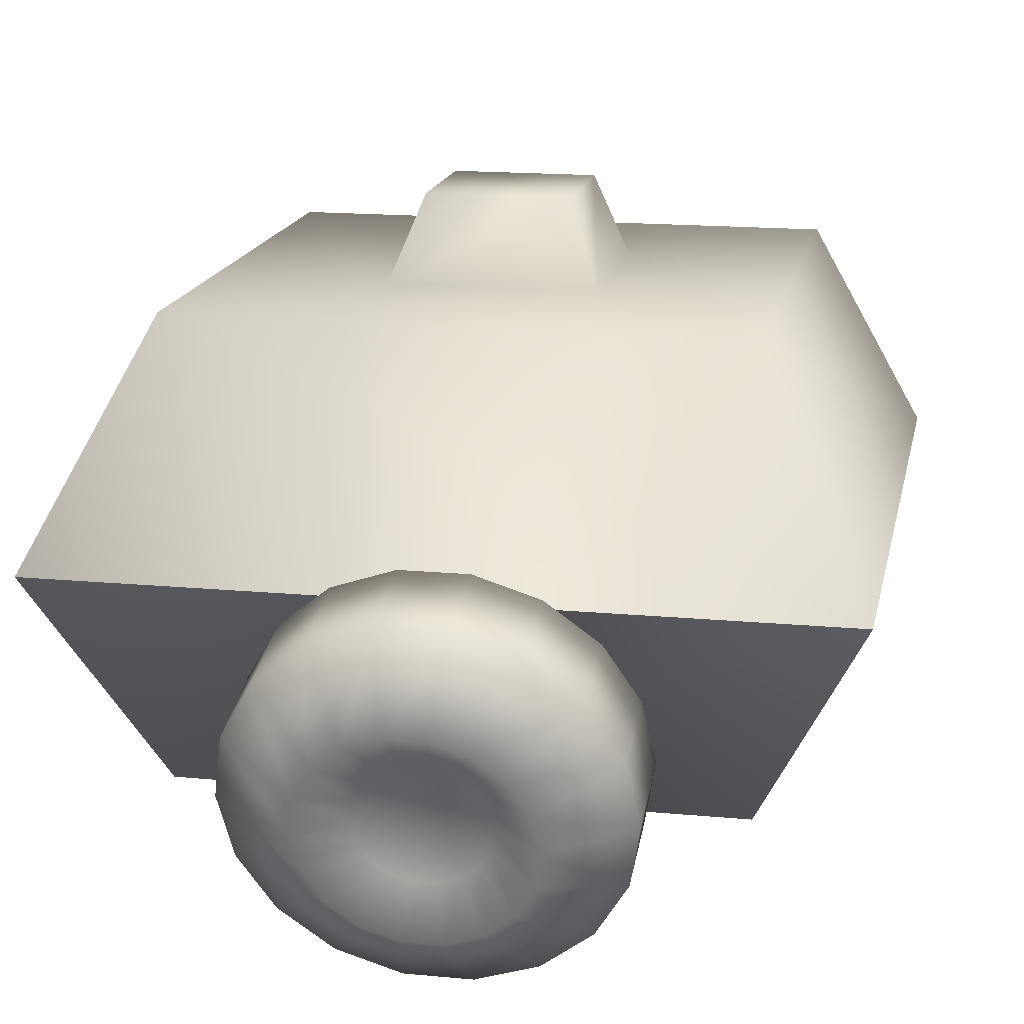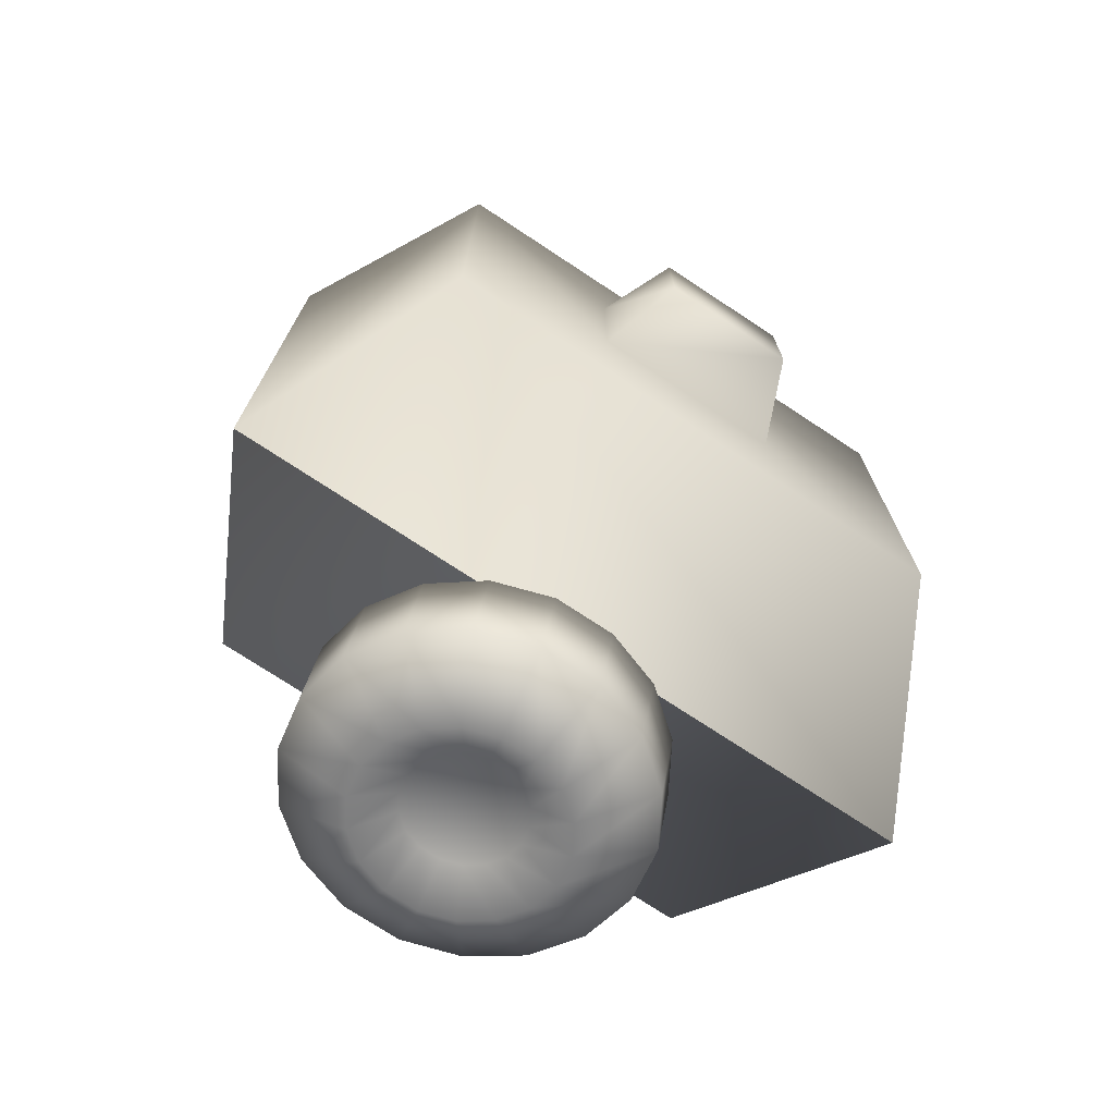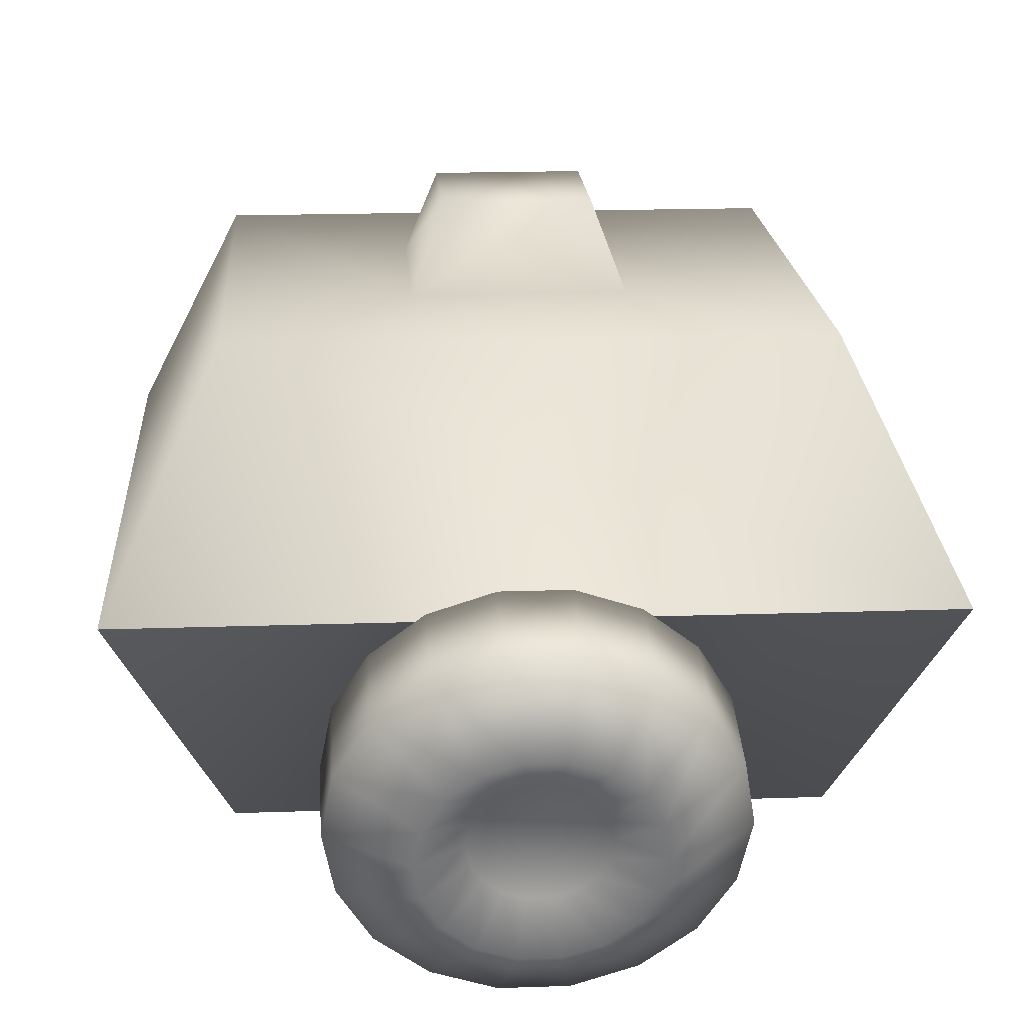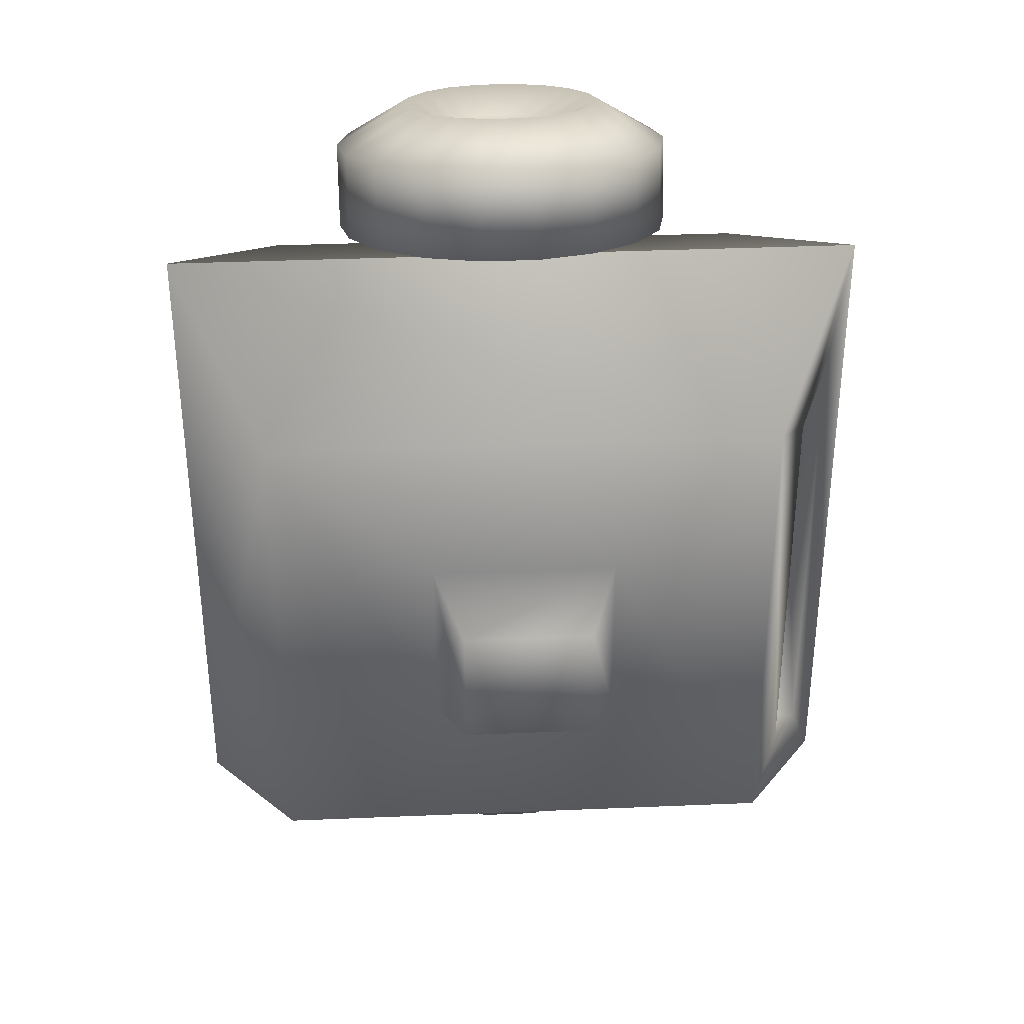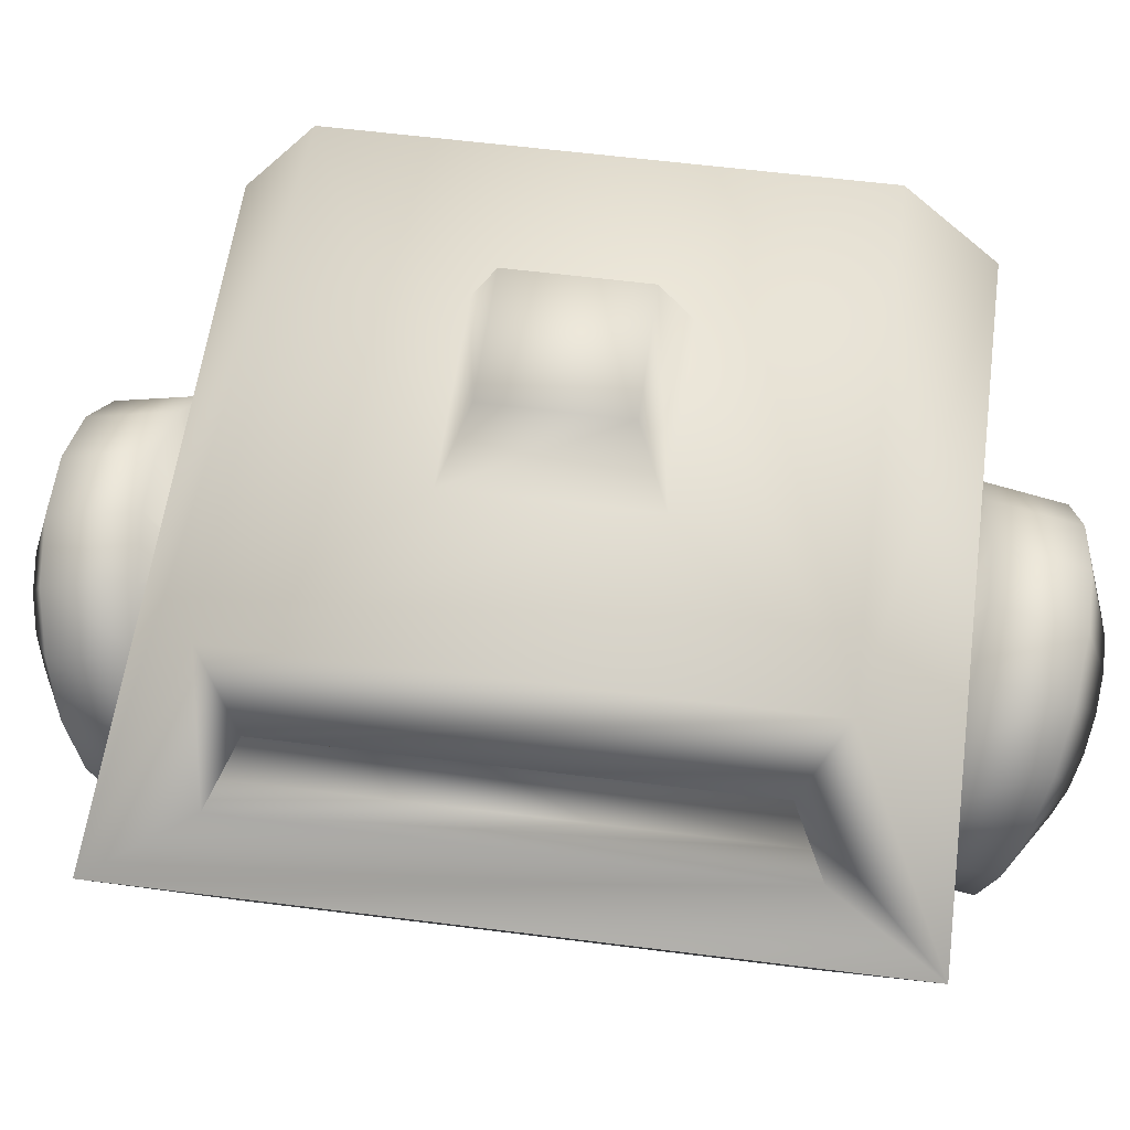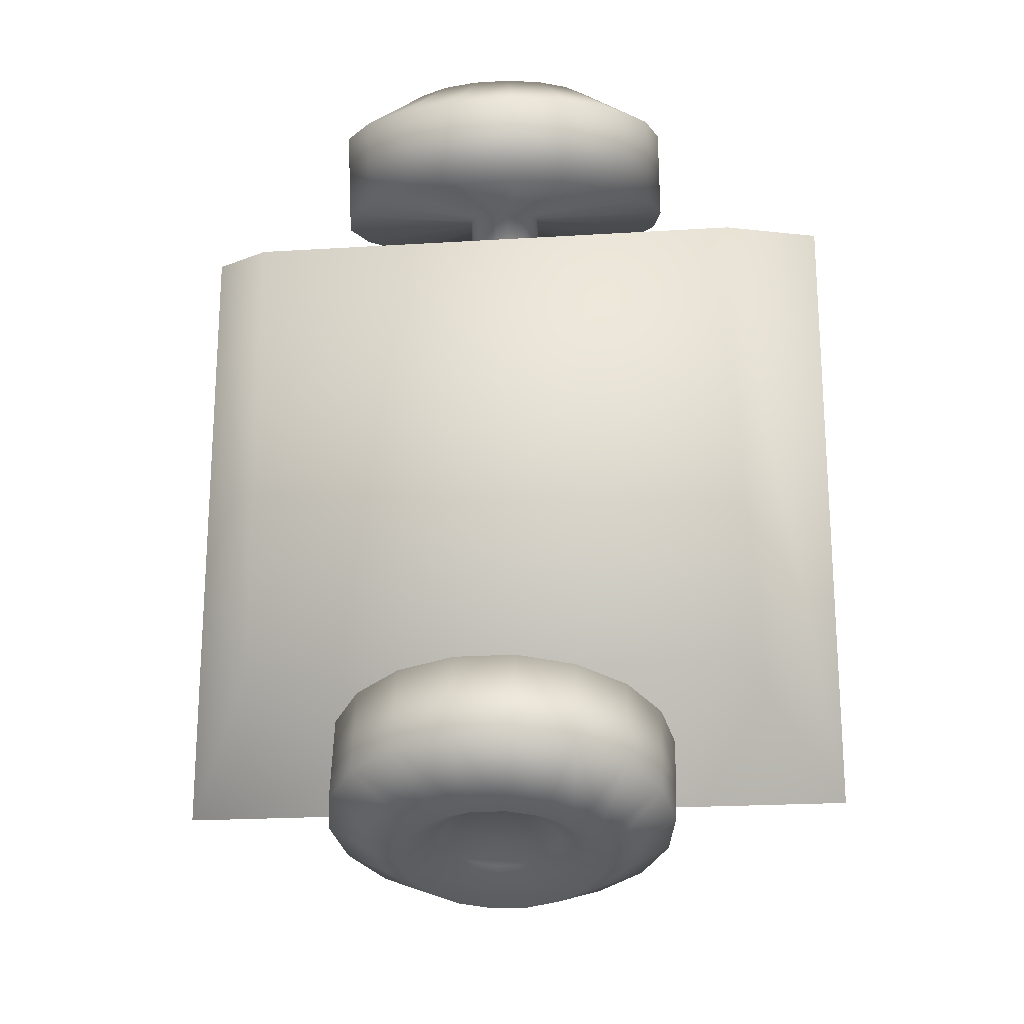
<metadata>
{"format":"obj","ext":"obj","renderer":"f3d","projection":"perspective","resolution":1024,"background":"white","views":[{"elev":16.3,"azim":11.0,"up":"+Y"},{"elev":-74.2,"azim":146.6,"up":"+Z"},{"elev":18.5,"azim":176.2,"up":"+Y"},{"elev":35.6,"azim":176.8,"up":"+Z"},{"elev":56.7,"azim":-82.4,"up":"+Y"},{"elev":-21.6,"azim":6.3,"up":"+Z"}]}
</metadata>
<code>
v  -0.2766 0.0933 0.2702
v  -0.2766 0.0933 -0.2611
v  0.2766 0.0933 -0.2611
v  0.2766 0.0933 0.2702
v  -0.0703 0.6288 0.0721
v  0.0703 0.6288 0.0721
v  0.0703 0.6288 -0.063
v  -0.0703 0.6288 -0.063
v  0.3856 0.3196 0.3749
v  -0.3856 0.3196 0.3749
v  0.3856 0.3196 -0.3658
v  -0.3856 0.3196 -0.3658
v  0.2766 0.5458 0.2702
v  -0.2766 0.5458 0.2702
v  0.2766 0.5458 -0.2611
v  -0.2766 0.5458 -0.2611
v  -0.3091 0.3832 0.2644
v  -0.2738 0.4564 0.2305
v  -0.2738 0.4564 -0.2214
v  -0.3091 0.3832 -0.2552
v  0.1016 0.5458 0.1022
v  -0.1016 0.5458 0.1022
v  0.1016 0.5458 -0.093
v  -0.1016 0.5458 -0.093
v  -0.3134 0.4693 -0.2214
v  -0.3134 0.4693 0.2305
v  -0.3487 0.3961 -0.2552
v  -0.3487 0.3961 0.2644
o Box001
g Box001
f 1 2 3 4
f 5 6 7 8
f 1 4 9 10
f 4 3 11 9
f 3 2 12 11
f 2 1 10 12
f 9 13 14 10
f 11 15 13 9
f 12 16 15 11
f 17 18 19 20
f 10 9 9 10
f 9 11 11 9
f 11 12 12 11
f 12 10 10 12
f 9 10 10 9
f 11 9 9 11
f 12 11 11 12
f 10 12 12 10
f 14 13 21 22
f 13 15 23 21
f 15 16 24 23
f 16 14 22 24
f 22 21 6 5
f 21 23 7 6
f 23 24 8 7
f 24 22 5 8
f 14 16 25 26
f 16 12 27 25
f 12 10 28 27
f 10 14 26 28
f 26 25 19 18
f 25 27 20 19
f 27 28 17 20
f 28 26 18 17
v  0.0661 0.1179 0.4402
v  0.07 0.1395 0.446
v  0.0661 0.161 0.4518
v  0.0548 0.18 0.4569
v  0.0374 0.1941 0.4606
v  0.0161 0.2015 0.4626
v  -0.0066 0.2015 0.4626
v  -0.0278 0.1941 0.4606
v  -0.0452 0.18 0.4569
v  -0.0565 0.161 0.4518
v  -0.0605 0.1395 0.446
v  -0.0565 0.1179 0.4402
v  -0.0452 0.0989 0.4351
v  -0.0278 0.0849 0.4314
v  -0.0066 0.0774 0.4294
v  0.0161 0.0774 0.4294
v  0.0374 0.0849 0.4314
v  0.0548 0.0989 0.4351
v  0.1959 0.1442 0.4285
v  0.1843 0.2073 0.4454
v  0.11 0.1691 0.4835
v  0.1168 0.1321 0.4736
v  0.1512 0.2628 0.4603
v  0.0906 0.2016 0.4922
v  0.1003 0.304 0.4713
v  0.0608 0.2258 0.4987
v  0.038 0.3259 0.4772
v  0.0242 0.2386 0.5021
v  -0.0284 0.3259 0.4772
v  -0.0147 0.2386 0.5021
v  -0.0908 0.304 0.4713
v  -0.0512 0.2258 0.4987
v  -0.1416 0.2628 0.4603
v  -0.081 0.2016 0.4922
v  -0.1748 0.2073 0.4454
v  -0.1004 0.1691 0.4835
v  -0.1863 0.1442 0.4285
v  -0.1072 0.1321 0.4736
v  -0.1748 0.081 0.4116
v  -0.1004 0.0951 0.4636
v  -0.1416 0.0255 0.3967
v  -0.081 0.0626 0.4549
v  -0.0908 -0.0157 0.3857
v  -0.0512 0.0384 0.4485
v  -0.0284 -0.0376 0.3798
v  -0.0147 0.0256 0.445
v  0.038 -0.0376 0.3798
v  0.0242 0.0256 0.445
v  0.1003 -0.0157 0.3857
v  0.0608 0.0384 0.4485
v  0.1512 0.0255 0.3967
v  0.0906 0.0626 0.4549
v  0.1843 0.081 0.4116
v  0.11 0.0951 0.4636
v  0.1843 0.2321 0.3526
v  0.1959 0.169 0.3357
v  0.1512 0.2877 0.3675
v  0.1003 0.3289 0.3785
v  0.038 0.3508 0.3844
v  -0.0284 0.3508 0.3844
v  -0.0908 0.3289 0.3785
v  -0.1416 0.2877 0.3675
v  -0.1748 0.2321 0.3526
v  -0.1863 0.169 0.3357
v  -0.1748 0.1059 0.3188
v  -0.1416 0.0504 0.3039
v  -0.0908 0.0092 0.2929
v  -0.0284 -0.0127 0.287
v  0.038 -0.0127 0.287
v  0.1003 0.0092 0.2929
v  0.1512 0.0504 0.3039
v  0.1843 0.1059 0.3188
v  0.0451 0.169 0.3357
v  0.0426 0.1823 0.3393
v  0.0426 0.1557 0.3321
v  0.0356 0.144 0.329
v  0.0249 0.1353 0.3267
v  0.0118 0.1307 0.3254
v  -0.0022 0.1307 0.3254
v  -0.0154 0.1353 0.3267
v  -0.0261 0.144 0.329
v  -0.0331 0.1557 0.3321
v  -0.0355 0.169 0.3357
v  -0.0331 0.1823 0.3393
v  -0.0261 0.194 0.3424
v  -0.0154 0.2027 0.3447
v  -0.0022 0.2073 0.346
v  0.0118 0.2073 0.346
v  0.0249 0.2027 0.3447
v  0.0356 0.194 0.3424
v  0.0451 0.1988 0.239
v  0.0426 0.2121 0.2426
v  0.0426 0.1855 0.2355
v  0.0356 0.1738 0.2323
v  0.0249 0.1651 0.23
v  0.0118 0.1604 0.2288
v  -0.0022 0.1604 0.2288
v  -0.0154 0.1651 0.23
v  -0.0261 0.1738 0.2323
v  -0.0331 0.1855 0.2355
v  -0.0355 0.1988 0.239
v  -0.0331 0.2121 0.2426
v  -0.0261 0.2238 0.2457
v  -0.0154 0.2325 0.2481
v  -0.0022 0.2371 0.2493
v  0.0118 0.2371 0.2493
v  0.0249 0.2325 0.2481
v  0.0356 0.2238 0.2457
o Cylinder002
g Cylinder002
f 29 30 31 32 33 34 35 36 37 38 39 40 41 42 43 44 45 46
f 47 48 49 50
f 48 51 52 49
f 51 53 54 52
f 53 55 56 54
f 55 57 58 56
f 57 59 60 58
f 59 61 62 60
f 61 63 64 62
f 63 65 66 64
f 65 67 68 66
f 67 69 70 68
f 69 71 72 70
f 71 73 74 72
f 73 75 76 74
f 75 77 78 76
f 77 79 80 78
f 79 81 82 80
f 81 47 50 82
f 50 49 31 30
f 49 52 32 31
f 52 54 33 32
f 54 56 34 33
f 56 58 35 34
f 58 60 36 35
f 60 62 37 36
f 62 64 38 37
f 64 66 39 38
f 66 68 40 39
f 68 70 41 40
f 70 72 42 41
f 72 74 43 42
f 74 76 44 43
f 76 78 45 44
f 78 80 46 45
f 80 82 29 46
f 82 50 30 29
f 83 48 47 84
f 85 51 48 83
f 86 53 51 85
f 87 55 53 86
f 88 57 55 87
f 89 59 57 88
f 90 61 59 89
f 91 63 61 90
f 92 65 63 91
f 93 67 65 92
f 94 69 67 93
f 95 71 69 94
f 96 73 71 95
f 97 75 73 96
f 98 77 75 97
f 99 79 77 98
f 100 81 79 99
f 84 47 81 100
f 83 84 101 102
f 84 100 103 101
f 100 99 104 103
f 99 98 105 104
f 98 97 106 105
f 97 96 107 106
f 96 95 108 107
f 95 94 109 108
f 94 93 110 109
f 93 92 111 110
f 92 91 112 111
f 91 90 113 112
f 90 89 114 113
f 89 88 115 114
f 88 87 116 115
f 87 86 117 116
f 86 85 118 117
f 85 83 102 118
f 102 101 119 120
f 101 103 121 119
f 103 104 122 121
f 104 105 123 122
f 105 106 124 123
f 106 107 125 124
f 107 108 126 125
f 108 109 127 126
f 109 110 128 127
f 110 111 129 128
f 111 112 130 129
f 112 113 131 130
f 113 114 132 131
f 114 115 133 132
f 115 116 134 133
f 116 117 135 134
f 117 118 136 135
f 118 102 120 136
v  -0.0565 0.1179 -0.434
v  -0.0452 0.0989 -0.4289
v  -0.0278 0.0849 -0.4252
v  -0.0066 0.0774 -0.4231
v  0.0161 0.0774 -0.4231
v  0.0374 0.0849 -0.4252
v  0.0548 0.0989 -0.4289
v  0.0661 0.1179 -0.434
v  0.07 0.1395 -0.4398
v  0.0661 0.161 -0.4456
v  0.0548 0.18 -0.4506
v  0.0374 0.1941 -0.4544
v  0.0161 0.2015 -0.4564
v  -0.0066 0.2015 -0.4564
v  -0.0278 0.1941 -0.4544
v  -0.0452 0.18 -0.4506
v  -0.0565 0.161 -0.4456
v  -0.0605 0.1395 -0.4398
v  -0.1863 0.1442 -0.4223
v  -0.1072 0.1321 -0.4673
v  -0.1004 0.1691 -0.4773
v  -0.1748 0.2073 -0.4392
v  -0.081 0.2016 -0.486
v  -0.1416 0.2628 -0.4541
v  -0.0512 0.2258 -0.4924
v  -0.0908 0.304 -0.4651
v  -0.0147 0.2386 -0.4959
v  -0.0284 0.3259 -0.471
v  0.0242 0.2386 -0.4959
v  0.038 0.3259 -0.471
v  0.0608 0.2258 -0.4924
v  0.1003 0.304 -0.4651
v  0.0906 0.2016 -0.486
v  0.1512 0.2628 -0.4541
v  0.11 0.1691 -0.4773
v  0.1843 0.2073 -0.4392
v  0.1168 0.1321 -0.4673
v  0.1959 0.1442 -0.4223
v  0.11 0.0951 -0.4574
v  0.1843 0.081 -0.4053
v  0.0906 0.0626 -0.4487
v  0.1512 0.0255 -0.3905
v  0.0608 0.0384 -0.4422
v  0.1003 -0.0157 -0.3794
v  0.0242 0.0256 -0.4388
v  0.038 -0.0376 -0.3736
v  -0.0147 0.0256 -0.4388
v  -0.0284 -0.0376 -0.3736
v  -0.0512 0.0384 -0.4422
v  -0.0908 -0.0157 -0.3794
v  -0.081 0.0626 -0.4487
v  -0.1416 0.0255 -0.3905
v  -0.1004 0.0951 -0.4574
v  -0.1748 0.081 -0.4053
v  -0.1748 0.2321 -0.3464
v  -0.1863 0.169 -0.3295
v  -0.1416 0.2877 -0.3613
v  -0.0908 0.3289 -0.3723
v  -0.0284 0.3508 -0.3782
v  0.038 0.3508 -0.3782
v  0.1003 0.3289 -0.3723
v  0.1512 0.2877 -0.3613
v  0.1843 0.2321 -0.3464
v  0.1959 0.169 -0.3295
v  0.1843 0.1059 -0.3126
v  0.1512 0.0504 -0.2977
v  0.1003 0.0092 -0.2867
v  0.038 -0.0127 -0.2808
v  -0.0284 -0.0127 -0.2808
v  -0.0908 0.0092 -0.2867
v  -0.1416 0.0504 -0.2977
v  -0.1748 0.1059 -0.3126
v  -0.0331 0.1823 -0.3331
v  -0.0355 0.169 -0.3295
v  -0.0331 0.1557 -0.3259
v  -0.0261 0.144 -0.3228
v  -0.0154 0.1353 -0.3205
v  -0.0022 0.1307 -0.3192
v  0.0118 0.1307 -0.3192
v  0.0249 0.1353 -0.3205
v  0.0356 0.144 -0.3228
v  0.0426 0.1557 -0.3259
v  0.0451 0.169 -0.3295
v  0.0426 0.1823 -0.3331
v  0.0356 0.194 -0.3362
v  0.0249 0.2027 -0.3385
v  0.0118 0.2073 -0.3398
v  -0.0022 0.2073 -0.3398
v  -0.0154 0.2027 -0.3385
v  -0.0261 0.194 -0.3362
v  -0.0331 0.2121 -0.2364
v  -0.0355 0.1988 -0.2328
v  -0.0331 0.1855 -0.2293
v  -0.0261 0.1738 -0.2261
v  -0.0154 0.1651 -0.2238
v  -0.0022 0.1604 -0.2225
v  0.0118 0.1604 -0.2225
v  0.0249 0.1651 -0.2238
v  0.0356 0.1738 -0.2261
v  0.0426 0.1855 -0.2293
v  0.0451 0.1988 -0.2328
v  0.0426 0.2121 -0.2364
v  0.0356 0.2238 -0.2395
v  0.0249 0.2325 -0.2418
v  0.0118 0.2371 -0.2431
v  -0.0022 0.2371 -0.2431
v  -0.0154 0.2325 -0.2418
v  -0.0261 0.2238 -0.2395
o Cylinder003
g Cylinder003
f 154 153 152 151 150 149 148 147 146 145 144 143 142 141 140 139 138 137
f 158 157 156 155
f 160 159 157 158
f 162 161 159 160
f 164 163 161 162
f 166 165 163 164
f 168 167 165 166
f 170 169 167 168
f 172 171 169 170
f 174 173 171 172
f 176 175 173 174
f 178 177 175 176
f 180 179 177 178
f 182 181 179 180
f 184 183 181 182
f 186 185 183 184
f 188 187 185 186
f 190 189 187 188
f 155 156 189 190
f 157 153 154 156
f 159 152 153 157
f 161 151 152 159
f 163 150 151 161
f 165 149 150 163
f 167 148 149 165
f 169 147 148 167
f 171 146 147 169
f 173 145 146 171
f 175 144 145 173
f 177 143 144 175
f 179 142 143 177
f 181 141 142 179
f 183 140 141 181
f 185 139 140 183
f 187 138 139 185
f 189 137 138 187
f 156 154 137 189
f 158 155 192 191
f 160 158 191 193
f 162 160 193 194
f 164 162 194 195
f 166 164 195 196
f 168 166 196 197
f 170 168 197 198
f 172 170 198 199
f 174 172 199 200
f 176 174 200 201
f 178 176 201 202
f 180 178 202 203
f 182 180 203 204
f 184 182 204 205
f 186 184 205 206
f 188 186 206 207
f 190 188 207 208
f 155 190 208 192
f 192 210 209 191
f 208 211 210 192
f 207 212 211 208
f 206 213 212 207
f 205 214 213 206
f 204 215 214 205
f 203 216 215 204
f 202 217 216 203
f 201 218 217 202
f 200 219 218 201
f 199 220 219 200
f 198 221 220 199
f 197 222 221 198
f 196 223 222 197
f 195 224 223 196
f 194 225 224 195
f 193 226 225 194
f 191 209 226 193
f 210 228 227 209
f 211 229 228 210
f 212 230 229 211
f 213 231 230 212
f 214 232 231 213
f 215 233 232 214
f 216 234 233 215
f 217 235 234 216
f 218 236 235 217
f 219 237 236 218
f 220 238 237 219
f 221 239 238 220
f 222 240 239 221
f 223 241 240 222
f 224 242 241 223
f 225 243 242 224
f 226 244 243 225
f 209 227 244 226

</code>
